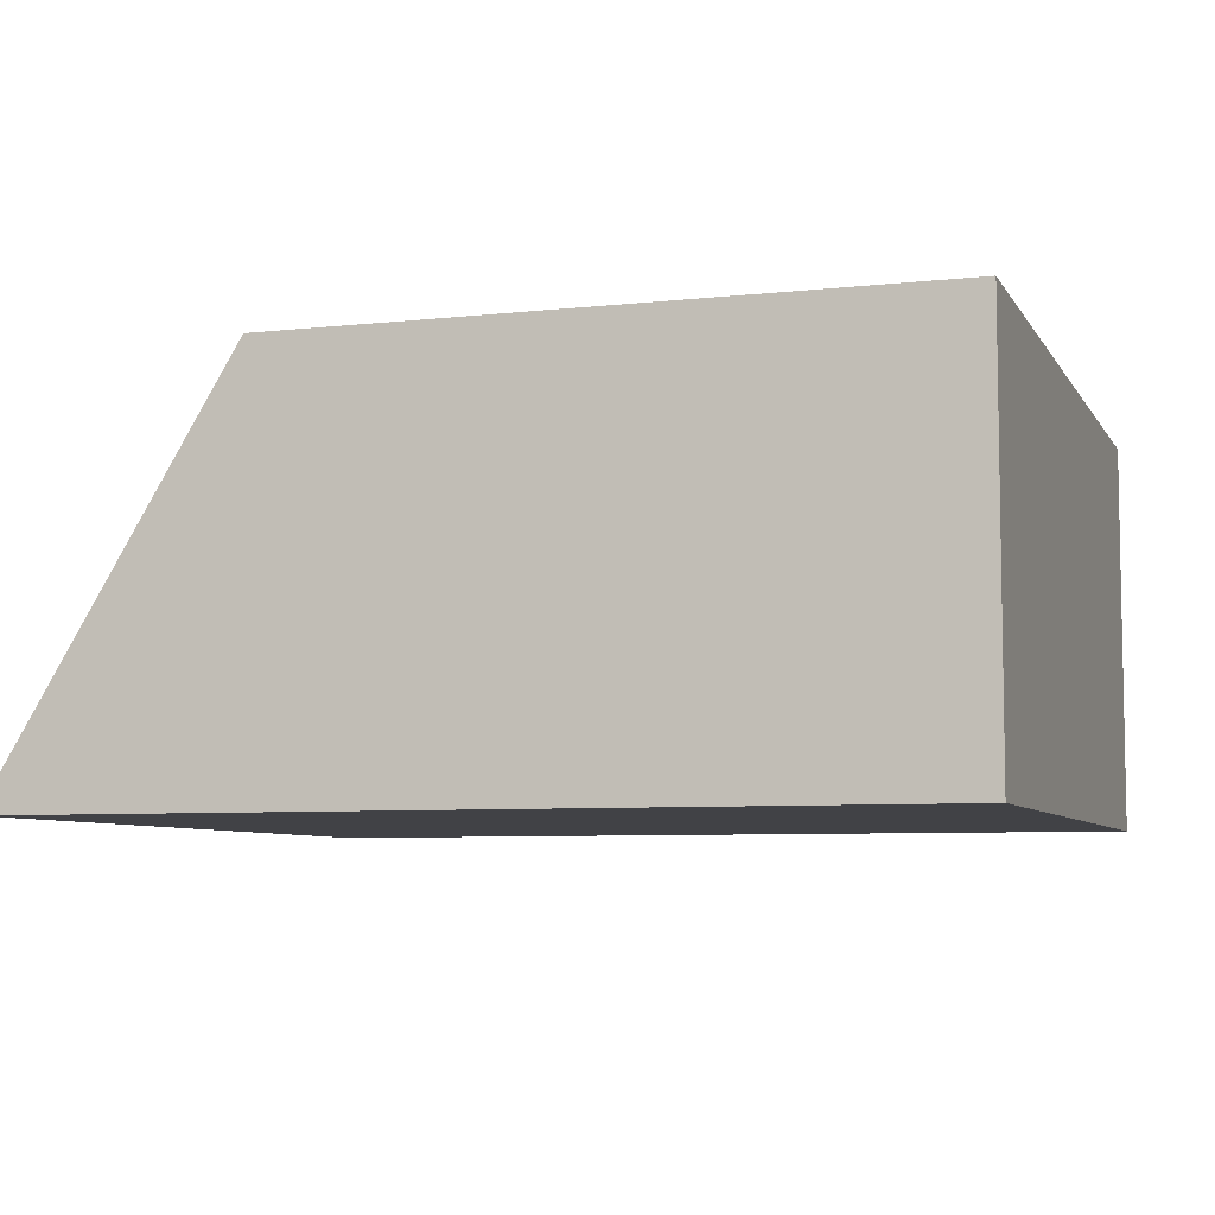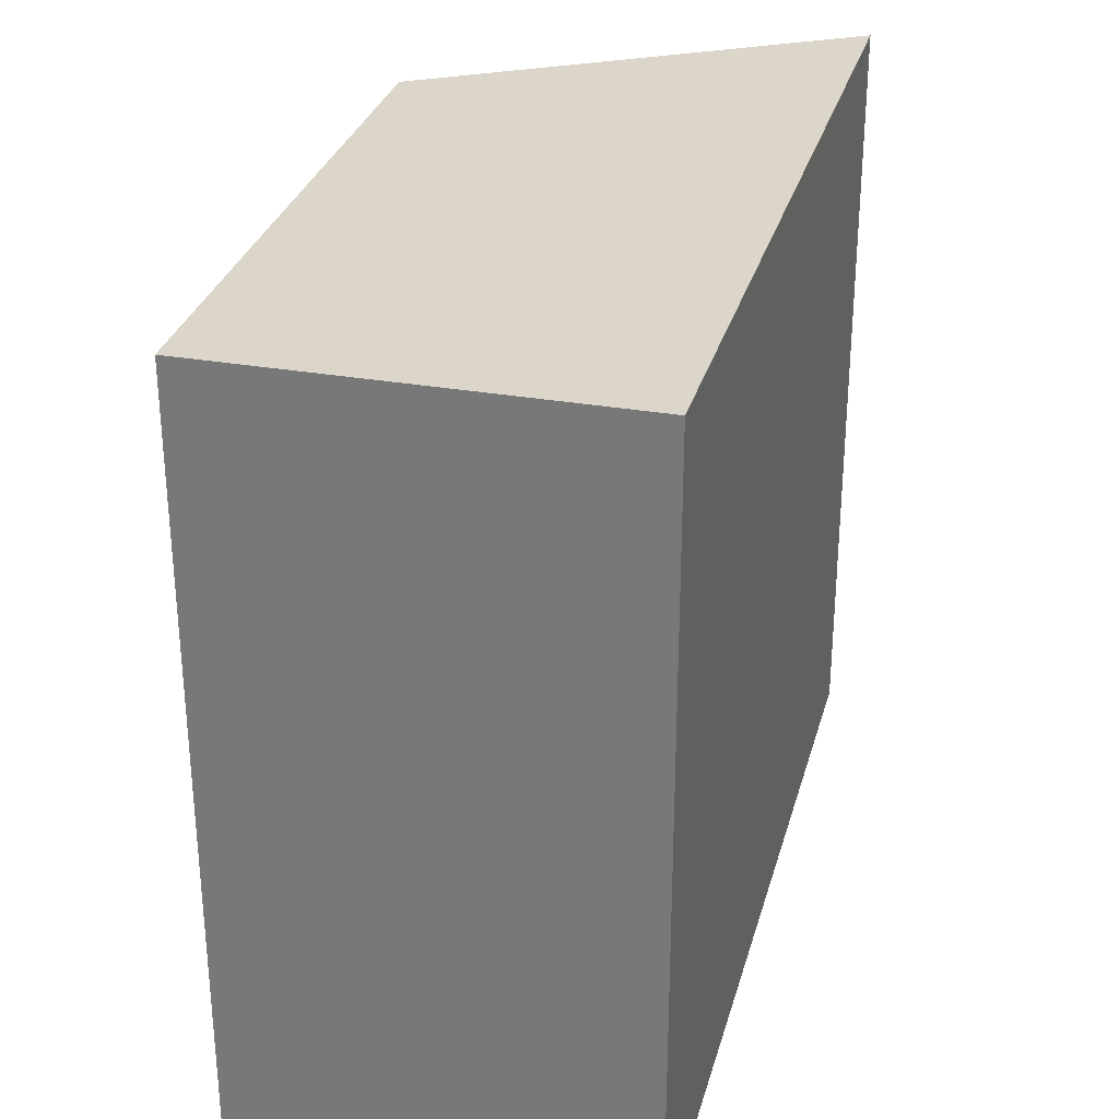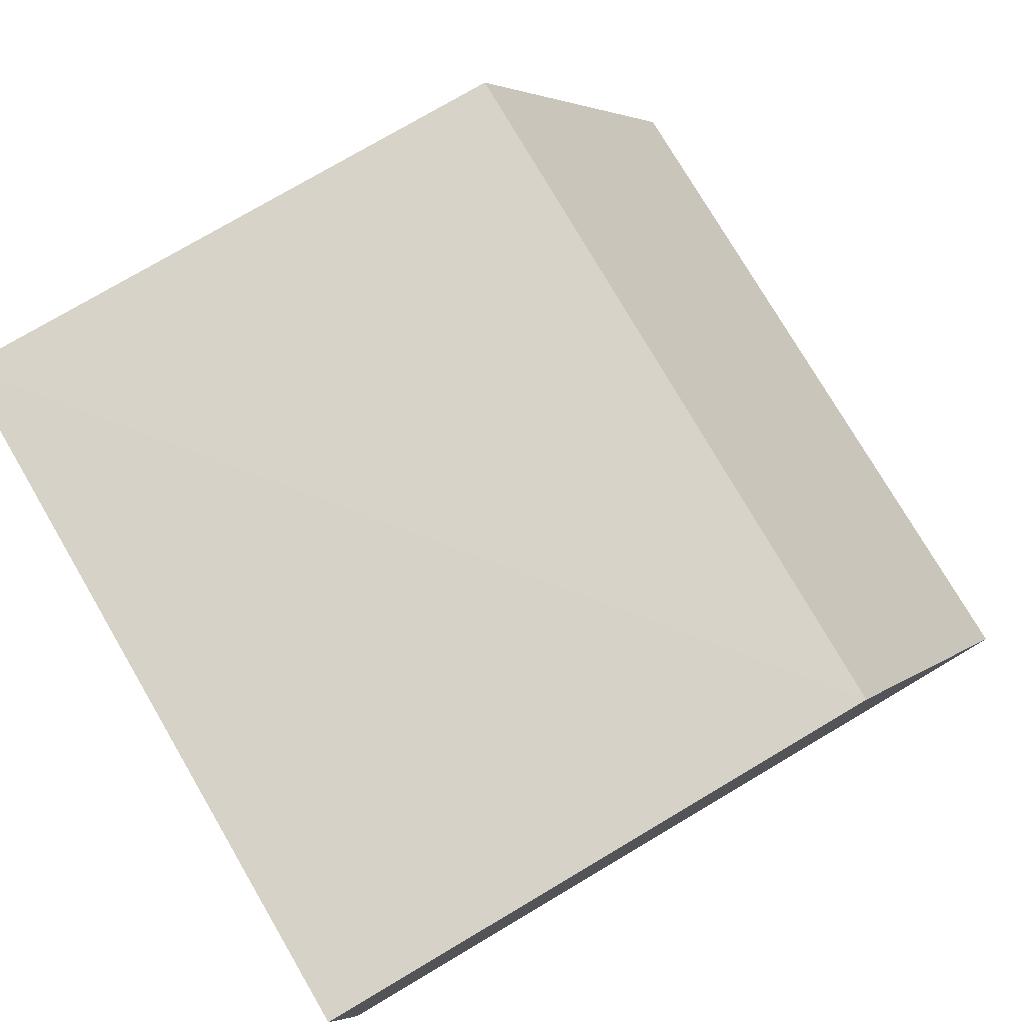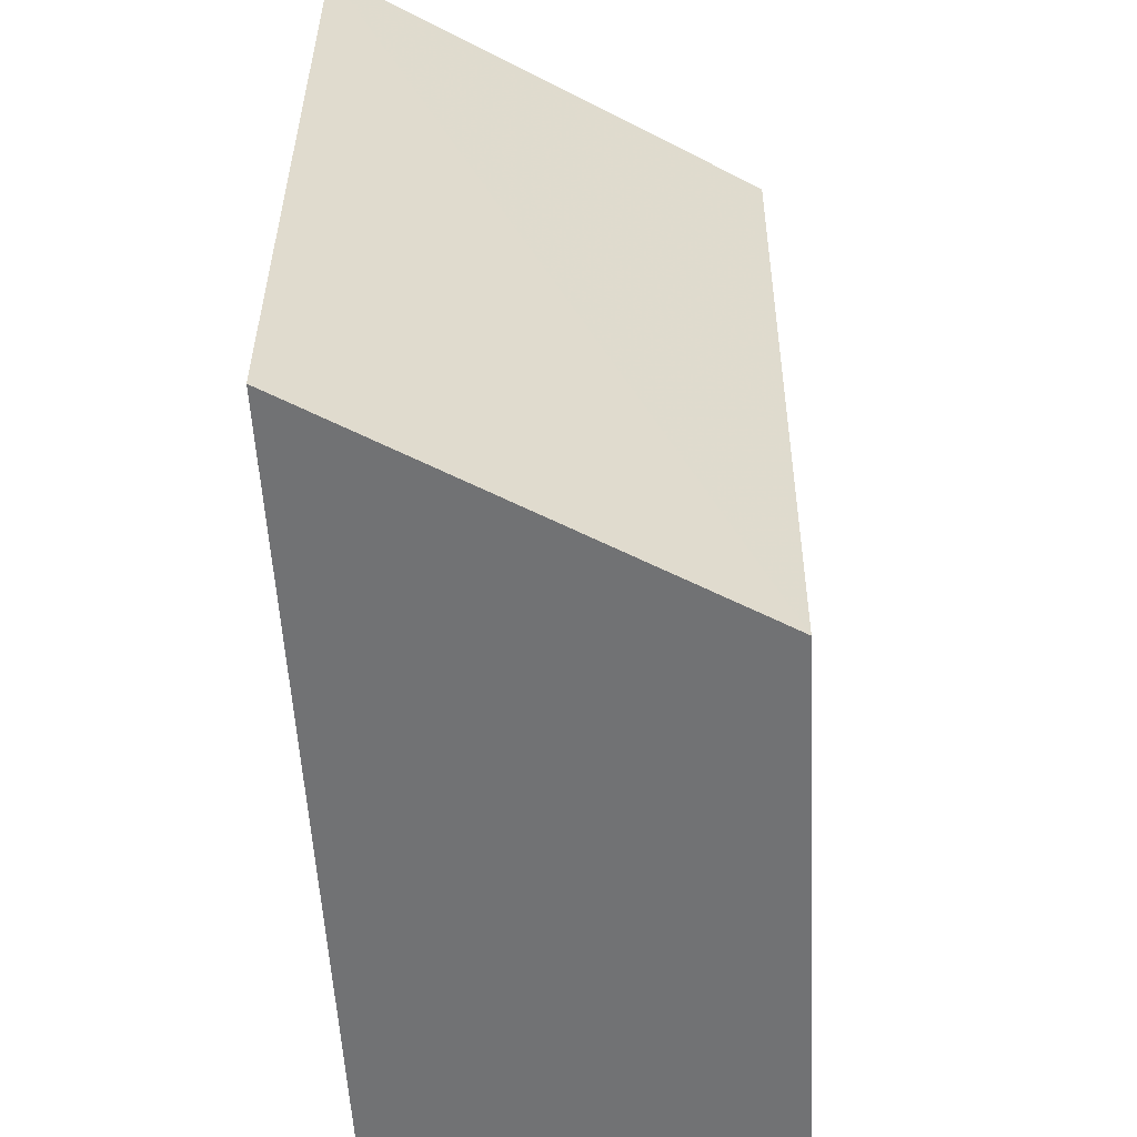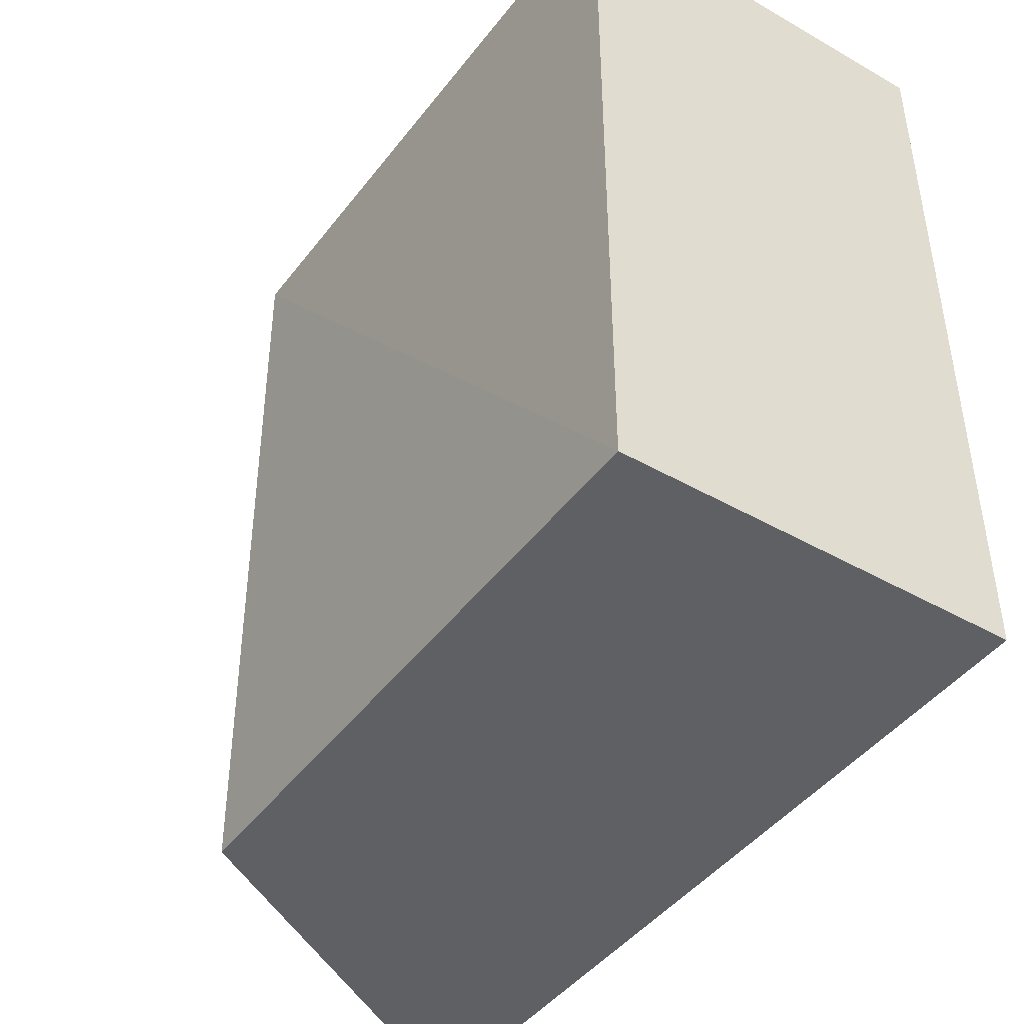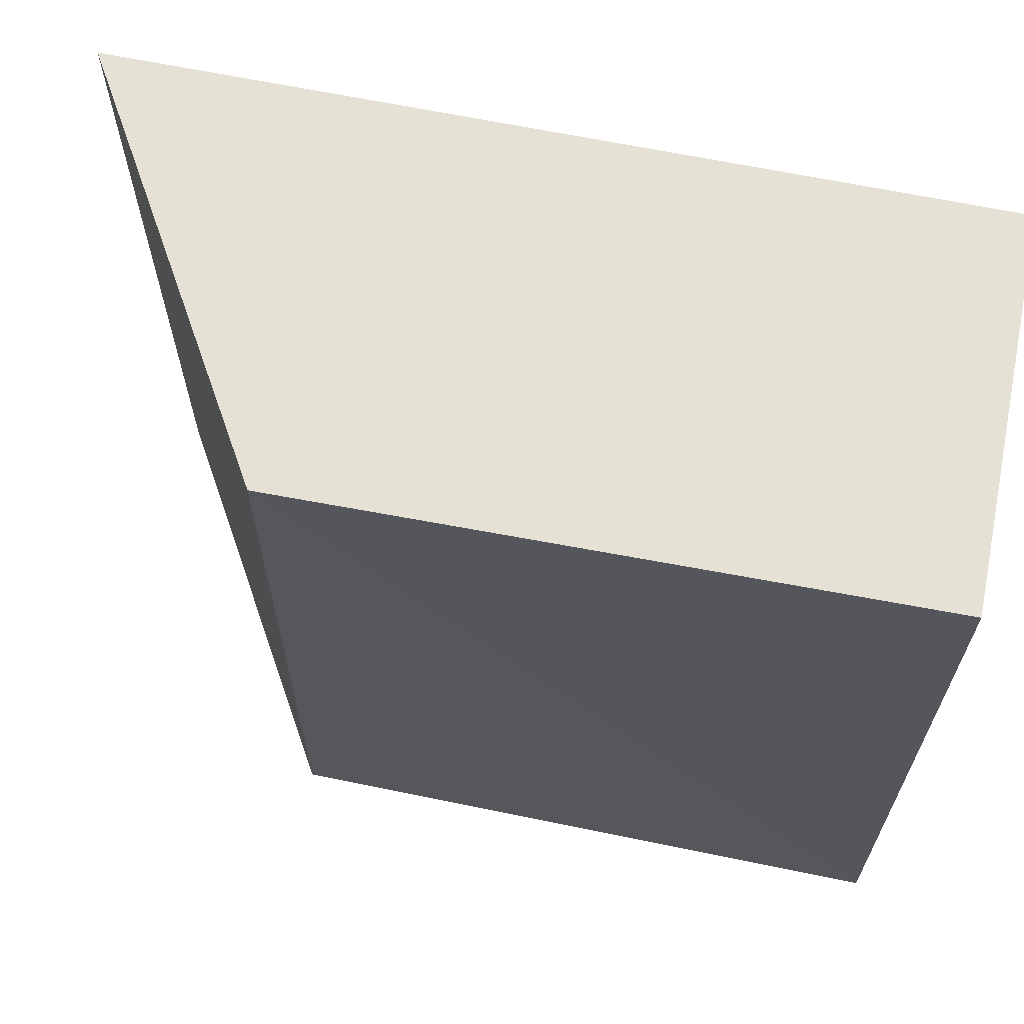
<metadata>
{"format":"obj","ext":"obj","renderer":"f3d","projection":"perspective","resolution":1024,"background":"white","views":[{"elev":-6.7,"azim":-161.9,"up":"+Y"},{"elev":29.7,"azim":-75.4,"up":"+Z"},{"elev":77.5,"azim":-30.5,"up":"+Y"},{"elev":-55.5,"azim":93.1,"up":"+Z"},{"elev":-43.8,"azim":-123.8,"up":"+Z"},{"elev":64.7,"azim":-168.2,"up":"+Z"}]}
</metadata>
<code>
v -0.006345 -0.03149 -0.01101
v -0.006564 -0.0312 0.01095
v 0.000545 -0.04283 0.01095
v 0.000545 -0.04283 -0.01101
v -0.02424 -0.0315 -0.01101
v -0.02424 -0.0315 0.01095
v -0.02424 -0.04283 0.01095
v -0.02424 -0.04283 -0.01101
f 1 2 3
f 4 1 3
f 5 6 2
f 5 2 1
f 6 3 2
f 6 7 3
f 4 3 7
f 4 7 8
f 5 4 8
f 5 1 4
f 5 7 6
f 5 8 7

</code>
